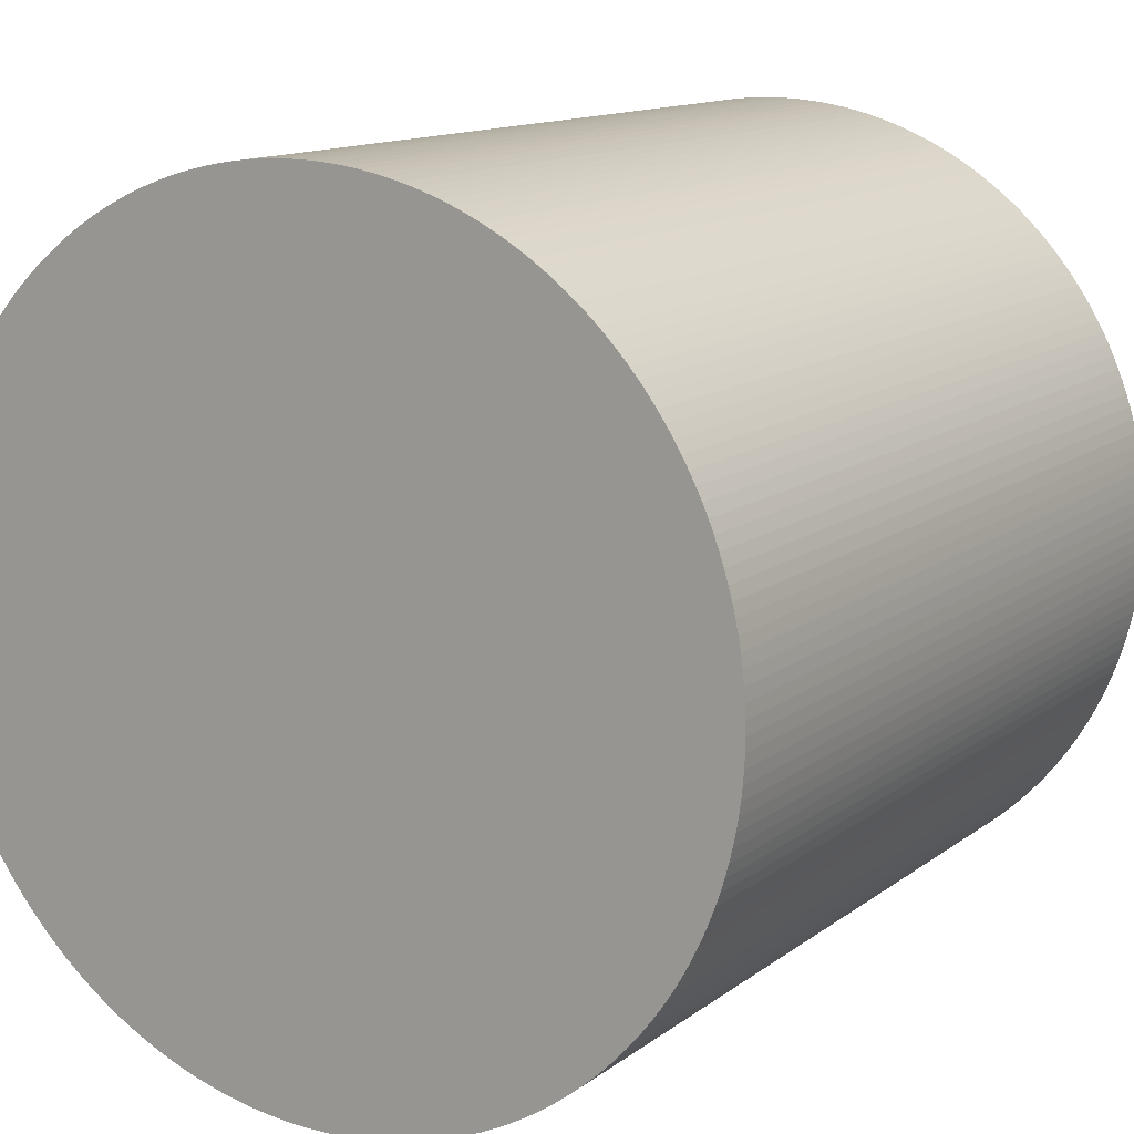
<metadata>
{"format":"obj","ext":"obj","renderer":"f3d","projection":"perspective","resolution":1024,"background":"white","views":[{"elev":13.0,"azim":31.7,"up":"+Z"}]}
</metadata>
<code>
v 0.7071 -1 -0.7071
v 0.729 -1 -0.6845
v 0.7501 -1 -0.6613
v 0.7705 -1 -0.6374
v 0.7902 -1 -0.6129
v 0.809 -1 -0.5878
v 0.8271 -1 -0.5621
v 0.8443 -1 -0.5358
v 0.8607 -1 -0.509
v 0.8763 -1 -0.4818
v 0.891 -1 -0.454
v 0.9048 -1 -0.4258
v 0.9178 -1 -0.3971
v 0.9298 -1 -0.3681
v 0.9409 -1 -0.3387
v 0.9511 -1 -0.309
v 0.9603 -1 -0.279
v 0.9686 -1 -0.2487
v 0.9759 -1 -0.2181
v 0.9823 -1 -0.1874
v 0.9877 -1 -0.1564
v 0.9921 -1 -0.1253
v 0.9956 -1 -0.09411
v 0.998 -1 -0.06279
v 0.9995 -1 -0.03141
v 1 -1 0
v 0.9995 -1 0.03141
v 0.998 -1 0.06279
v 0.9956 -1 0.09411
v 0.9921 -1 0.1253
v 0.9877 -1 0.1564
v 0.9823 -1 0.1874
v 0.9759 -1 0.2181
v 0.9686 -1 0.2487
v 0.9603 -1 0.279
v 0.9511 -1 0.309
v 0.9409 -1 0.3387
v 0.9298 -1 0.3681
v 0.9178 -1 0.3971
v 0.9048 -1 0.4258
v 0.891 -1 0.454
v 0.8763 -1 0.4818
v 0.8607 -1 0.509
v 0.8443 -1 0.5358
v 0.8271 -1 0.5621
v 0.809 -1 0.5878
v 0.7902 -1 0.6129
v 0.7705 -1 0.6374
v 0.7501 -1 0.6613
v 0.729 -1 0.6845
v 0.7071 -1 0.7071
v 0.6845 -1 0.729
v 0.6613 -1 0.7501
v 0.6374 -1 0.7705
v 0.6129 -1 0.7902
v 0.5878 -1 0.809
v 0.5621 -1 0.8271
v 0.5358 -1 0.8443
v 0.509 -1 0.8607
v 0.4818 -1 0.8763
v 0.454 -1 0.891
v 0.4258 -1 0.9048
v 0.3971 -1 0.9178
v 0.3681 -1 0.9298
v 0.3387 -1 0.9409
v 0.309 -1 0.9511
v 0.279 -1 0.9603
v 0.2487 -1 0.9686
v 0.2181 -1 0.9759
v 0.1874 -1 0.9823
v 0.1564 -1 0.9877
v 0.1253 -1 0.9921
v 0.09411 -1 0.9956
v 0.06279 -1 0.998
v 0.03141 -1 0.9995
v -1e-06 -1 1
v -0.03141 -1 0.9995
v -0.06279 -1 0.998
v -0.09411 -1 0.9956
v -0.1253 -1 0.9921
v -0.1564 -1 0.9877
v -0.1874 -1 0.9823
v -0.2181 -1 0.9759
v -0.2487 -1 0.9686
v -0.279 -1 0.9603
v -0.309 -1 0.9511
v -0.3387 -1 0.9409
v -0.3681 -1 0.9298
v -0.3971 -1 0.9178
v -0.4258 -1 0.9048
v -0.454 -1 0.891
v -0.4818 -1 0.8763
v -0.509 -1 0.8607
v -0.5358 -1 0.8443
v -0.5621 -1 0.8271
v -0.5878 -1 0.809
v -0.6129 -1 0.7902
v -0.6374 -1 0.7705
v -0.6613 -1 0.7501
v -0.6845 -1 0.729
v -0.7071 -1 0.7071
v -0.729 -1 0.6845
v -0.7501 -1 0.6613
v -0.7705 -1 0.6374
v -0.7902 -1 0.6129
v -0.809 -1 0.5878
v -0.8271 -1 0.5621
v -0.8443 -1 0.5358
v -0.8607 -1 0.509
v -0.8763 -1 0.4818
v -0.891 -1 0.454
v -0.9048 -1 0.4258
v -0.9178 -1 0.3971
v -0.9298 -1 0.3681
v -0.9409 -1 0.3387
v -0.9511 -1 0.309
v -0.9603 -1 0.279
v -0.9686 -1 0.2487
v -0.9759 -1 0.2181
v -0.9823 -1 0.1874
v -0.9877 -1 0.1564
v -0.9921 -1 0.1253
v -0.9956 -1 0.09411
v -0.998 -1 0.06279
v -0.9995 -1 0.03141
v -1 -1 -1e-06
v -0.9995 -1 -0.03141
v -0.998 -1 -0.06279
v -0.9956 -1 -0.09411
v -0.9921 -1 -0.1253
v -0.9877 -1 -0.1564
v -0.9823 -1 -0.1874
v -0.9759 -1 -0.2181
v -0.9686 -1 -0.2487
v -0.9603 -1 -0.279
v -0.9511 -1 -0.309
v -0.9409 -1 -0.3387
v -0.9298 -1 -0.3681
v -0.9178 -1 -0.3971
v -0.9048 -1 -0.4258
v -0.891 -1 -0.454
v -0.8763 -1 -0.4818
v -0.8607 -1 -0.509
v -0.8443 -1 -0.5358
v -0.8271 -1 -0.5621
v -0.809 -1 -0.5878
v -0.7902 -1 -0.6129
v -0.7705 -1 -0.6374
v -0.7501 -1 -0.6613
v -0.729 -1 -0.6845
v -0.7071 -1 -0.7071
v -0.6845 -1 -0.729
v -0.6613 -1 -0.7501
v -0.6374 -1 -0.7705
v -0.6129 -1 -0.7902
v -0.5878 -1 -0.809
v -0.5621 -1 -0.8271
v -0.5358 -1 -0.8443
v -0.509 -1 -0.8607
v -0.4818 -1 -0.8763
v -0.454 -1 -0.891
v -0.4258 -1 -0.9048
v -0.3971 -1 -0.9178
v -0.3681 -1 -0.9298
v -0.3387 -1 -0.9409
v -0.309 -1 -0.9511
v -0.279 -1 -0.9603
v -0.2487 -1 -0.9686
v -0.2181 -1 -0.9759
v -0.1874 -1 -0.9823
v -0.1564 -1 -0.9877
v -0.1253 -1 -0.9921
v -0.09411 -1 -0.9956
v -0.06279 -1 -0.998
v -0.03141 -1 -0.9995
v 2e-06 -1 -1
v 0.03141 -1 -0.9995
v 0.06279 -1 -0.998
v 0.09411 -1 -0.9956
v 0.1253 -1 -0.9921
v 0.1564 -1 -0.9877
v 0.1874 -1 -0.9823
v 0.2181 -1 -0.9759
v 0.2487 -1 -0.9686
v 0.279 -1 -0.9603
v 0.309 -1 -0.9511
v 0.3387 -1 -0.9409
v 0.3681 -1 -0.9298
v 0.3972 -1 -0.9178
v 0.4258 -1 -0.9048
v 0.454 -1 -0.891
v 0.4818 -1 -0.8763
v 0.509 -1 -0.8607
v 0.5358 -1 -0.8443
v 0.5621 -1 -0.8271
v 0.5878 -1 -0.809
v 0.6129 -1 -0.7902
v 0.6374 -1 -0.7705
v 0.6613 -1 -0.7501
v 0.6845 -1 -0.729
v 0.7071 1 -0.7071
v 0.729 1 -0.6845
v 0.7501 1 -0.6613
v 0.7705 1 -0.6374
v 0.7902 1 -0.6129
v 0.809 1 -0.5878
v 0.8271 1 -0.5621
v 0.8443 1 -0.5358
v 0.8607 1 -0.509
v 0.8763 1 -0.4818
v 0.891 1 -0.454
v 0.9048 1 -0.4258
v 0.9178 1 -0.3971
v 0.9298 1 -0.3681
v 0.9409 1 -0.3387
v 0.9511 1 -0.309
v 0.9603 1 -0.279
v 0.9686 1 -0.2487
v 0.9759 1 -0.2181
v 0.9823 1 -0.1874
v 0.9877 1 -0.1564
v 0.9921 1 -0.1253
v 0.9956 1 -0.09411
v 0.998 1 -0.06279
v 0.9995 1 -0.03141
v 1 1 3e-06
v 0.9995 1 0.03141
v 0.998 1 0.06279
v 0.9956 1 0.09411
v 0.9921 1 0.1253
v 0.9877 1 0.1564
v 0.9823 1 0.1874
v 0.9759 1 0.2181
v 0.9686 1 0.2487
v 0.9603 1 0.279
v 0.9511 1 0.309
v 0.9409 1 0.3387
v 0.9298 1 0.3681
v 0.9178 1 0.3972
v 0.9048 1 0.4258
v 0.891 1 0.454
v 0.8763 1 0.4818
v 0.8607 1 0.509
v 0.8443 1 0.5358
v 0.8271 1 0.5621
v 0.809 1 0.5878
v 0.7902 1 0.6129
v 0.7705 1 0.6374
v 0.7501 1 0.6613
v 0.729 1 0.6845
v 0.7071 1 0.7071
v 0.6845 1 0.729
v 0.6613 1 0.7501
v 0.6374 1 0.7705
v 0.6129 1 0.7902
v 0.5878 1 0.809
v 0.5621 1 0.8271
v 0.5358 1 0.8443
v 0.509 1 0.8607
v 0.4818 1 0.8763
v 0.454 1 0.891
v 0.4258 1 0.9048
v 0.3971 1 0.9178
v 0.3681 1 0.9298
v 0.3387 1 0.9409
v 0.309 1 0.9511
v 0.279 1 0.9603
v 0.2487 1 0.9686
v 0.2181 1 0.9759
v 0.1874 1 0.9823
v 0.1564 1 0.9877
v 0.1253 1 0.9921
v 0.0941 1 0.9956
v 0.06279 1 0.998
v 0.03141 1 0.9995
v -3e-06 1 1
v -0.03141 1 0.9995
v -0.06279 1 0.998
v -0.09411 1 0.9956
v -0.1253 1 0.9921
v -0.1564 1 0.9877
v -0.1874 1 0.9823
v -0.2181 1 0.9759
v -0.2487 1 0.9686
v -0.279 1 0.9603
v -0.309 1 0.9511
v -0.3387 1 0.9409
v -0.3681 1 0.9298
v -0.3972 1 0.9178
v -0.4258 1 0.9048
v -0.454 1 0.891
v -0.4818 1 0.8763
v -0.509 1 0.8607
v -0.5358 1 0.8443
v -0.5621 1 0.8271
v -0.5878 1 0.809
v -0.6129 1 0.7902
v -0.6374 1 0.7705
v -0.6613 1 0.7501
v -0.6845 1 0.729
v -0.7071 1 0.7071
v -0.729 1 0.6845
v -0.7501 1 0.6613
v -0.7705 1 0.6374
v -0.7902 1 0.6129
v -0.809 1 0.5878
v -0.8271 1 0.5621
v -0.8443 1 0.5358
v -0.8607 1 0.509
v -0.8763 1 0.4818
v -0.891 1 0.454
v -0.9048 1 0.4258
v -0.9178 1 0.3971
v -0.9298 1 0.3681
v -0.9409 1 0.3387
v -0.9511 1 0.309
v -0.9603 1 0.279
v -0.9686 1 0.2487
v -0.9759 1 0.2181
v -0.9823 1 0.1874
v -0.9877 1 0.1564
v -0.9921 1 0.1253
v -0.9956 1 0.0941
v -0.998 1 0.06279
v -0.9995 1 0.03141
v -1 1 -4e-06
v -0.9995 1 -0.03141
v -0.998 1 -0.06279
v -0.9956 1 -0.09411
v -0.9921 1 -0.1253
v -0.9877 1 -0.1564
v -0.9823 1 -0.1874
v -0.9759 1 -0.2181
v -0.9686 1 -0.2487
v -0.9603 1 -0.279
v -0.9511 1 -0.309
v -0.9409 1 -0.3387
v -0.9298 1 -0.3681
v -0.9178 1 -0.3972
v -0.9048 1 -0.4258
v -0.891 1 -0.454
v -0.8763 1 -0.4818
v -0.8607 1 -0.509
v -0.8443 1 -0.5358
v -0.8271 1 -0.5621
v -0.809 1 -0.5878
v -0.7902 1 -0.6129
v -0.7705 1 -0.6374
v -0.7501 1 -0.6613
v -0.729 1 -0.6845
v -0.7071 1 -0.7071
v -0.6845 1 -0.729
v -0.6613 1 -0.7501
v -0.6374 1 -0.7705
v -0.6129 1 -0.7902
v -0.5878 1 -0.809
v -0.5621 1 -0.8271
v -0.5358 1 -0.8443
v -0.509 1 -0.8607
v -0.4818 1 -0.8763
v -0.454 1 -0.891
v -0.4258 1 -0.9048
v -0.3971 1 -0.9178
v -0.3681 1 -0.9298
v -0.3387 1 -0.9409
v -0.309 1 -0.9511
v -0.279 1 -0.9603
v -0.2487 1 -0.9686
v -0.2181 1 -0.9759
v -0.1874 1 -0.9823
v -0.1564 1 -0.9877
v -0.1253 1 -0.9921
v -0.0941 1 -0.9956
v -0.06279 1 -0.998
v -0.03141 1 -0.9995
v 4e-06 1 -1
v 0.03141 1 -0.9995
v 0.0628 1 -0.998
v 0.09411 1 -0.9956
v 0.1253 1 -0.9921
v 0.1564 1 -0.9877
v 0.1874 1 -0.9823
v 0.2181 1 -0.9759
v 0.2487 1 -0.9686
v 0.279 1 -0.9603
v 0.309 1 -0.9511
v 0.3387 1 -0.9409
v 0.3681 1 -0.9298
v 0.3972 1 -0.9178
v 0.4258 1 -0.9048
v 0.454 1 -0.891
v 0.4818 1 -0.8763
v 0.509 1 -0.8607
v 0.5358 1 -0.8443
v 0.5621 1 -0.8271
v 0.5878 1 -0.809
v 0.6129 1 -0.7902
v 0.6374 1 -0.7705
v 0.6613 1 -0.7501
v 0.6845 1 -0.729
v 0 -1 0
v 0 1 -0
f 401 1 2
f 402 202 201
f 401 2 3
f 402 203 202
f 401 3 4
f 402 204 203
f 401 4 5
f 402 205 204
f 401 5 6
f 402 206 205
f 401 6 7
f 402 207 206
f 401 7 8
f 402 208 207
f 401 8 9
f 402 209 208
f 401 9 10
f 402 210 209
f 401 10 11
f 402 211 210
f 401 11 12
f 402 212 211
f 401 12 13
f 402 213 212
f 401 13 14
f 402 214 213
f 401 14 15
f 402 215 214
f 401 15 16
f 402 216 215
f 401 16 17
f 402 217 216
f 401 17 18
f 402 218 217
f 401 18 19
f 402 219 218
f 401 19 20
f 402 220 219
f 401 20 21
f 402 221 220
f 401 21 22
f 402 222 221
f 401 22 23
f 402 223 222
f 401 23 24
f 402 224 223
f 401 24 25
f 402 225 224
f 401 25 26
f 402 226 225
f 401 26 27
f 402 227 226
f 401 27 28
f 402 228 227
f 401 28 29
f 402 229 228
f 401 29 30
f 402 230 229
f 401 30 31
f 402 231 230
f 401 31 32
f 402 232 231
f 401 32 33
f 402 233 232
f 401 33 34
f 402 234 233
f 401 34 35
f 402 235 234
f 401 35 36
f 402 236 235
f 401 36 37
f 402 237 236
f 401 37 38
f 402 238 237
f 401 38 39
f 402 239 238
f 401 39 40
f 402 240 239
f 401 40 41
f 402 241 240
f 401 41 42
f 402 242 241
f 401 42 43
f 402 243 242
f 401 43 44
f 402 244 243
f 401 44 45
f 402 245 244
f 401 45 46
f 402 246 245
f 401 46 47
f 402 247 246
f 401 47 48
f 402 248 247
f 401 48 49
f 402 249 248
f 401 49 50
f 402 250 249
f 401 50 51
f 402 251 250
f 401 51 52
f 402 252 251
f 401 52 53
f 402 253 252
f 401 53 54
f 402 254 253
f 401 54 55
f 402 255 254
f 401 55 56
f 402 256 255
f 401 56 57
f 402 257 256
f 401 57 58
f 402 258 257
f 401 58 59
f 402 259 258
f 401 59 60
f 402 260 259
f 401 60 61
f 402 261 260
f 401 61 62
f 402 262 261
f 401 62 63
f 402 263 262
f 401 63 64
f 402 264 263
f 401 64 65
f 402 265 264
f 401 65 66
f 402 266 265
f 401 66 67
f 402 267 266
f 401 67 68
f 402 268 267
f 401 68 69
f 402 269 268
f 401 69 70
f 402 270 269
f 401 70 71
f 402 271 270
f 401 71 72
f 402 272 271
f 401 72 73
f 402 273 272
f 401 73 74
f 402 274 273
f 401 74 75
f 402 275 274
f 401 75 76
f 402 276 275
f 401 76 77
f 402 277 276
f 401 77 78
f 402 278 277
f 401 78 79
f 402 279 278
f 401 79 80
f 402 280 279
f 401 80 81
f 402 281 280
f 401 81 82
f 402 282 281
f 401 82 83
f 402 283 282
f 401 83 84
f 402 284 283
f 401 84 85
f 402 285 284
f 401 85 86
f 402 286 285
f 401 86 87
f 402 287 286
f 401 87 88
f 402 288 287
f 401 88 89
f 402 289 288
f 401 89 90
f 402 290 289
f 401 90 91
f 402 291 290
f 401 91 92
f 402 292 291
f 401 92 93
f 402 293 292
f 401 93 94
f 402 294 293
f 401 94 95
f 402 295 294
f 401 95 96
f 402 296 295
f 401 96 97
f 402 297 296
f 401 97 98
f 402 298 297
f 401 98 99
f 402 299 298
f 401 99 100
f 402 300 299
f 401 100 101
f 402 301 300
f 401 101 102
f 402 302 301
f 401 102 103
f 402 303 302
f 401 103 104
f 402 304 303
f 401 104 105
f 402 305 304
f 401 105 106
f 402 306 305
f 401 106 107
f 402 307 306
f 401 107 108
f 402 308 307
f 401 108 109
f 402 309 308
f 401 109 110
f 402 310 309
f 401 110 111
f 402 311 310
f 401 111 112
f 402 312 311
f 401 112 113
f 402 313 312
f 401 113 114
f 402 314 313
f 401 114 115
f 402 315 314
f 401 115 116
f 402 316 315
f 401 116 117
f 402 317 316
f 401 117 118
f 402 318 317
f 401 118 119
f 402 319 318
f 401 119 120
f 402 320 319
f 401 120 121
f 402 321 320
f 401 121 122
f 402 322 321
f 401 122 123
f 402 323 322
f 401 123 124
f 402 324 323
f 401 124 125
f 402 325 324
f 401 125 126
f 402 326 325
f 401 126 127
f 402 327 326
f 401 127 128
f 402 328 327
f 401 128 129
f 402 329 328
f 401 129 130
f 402 330 329
f 401 130 131
f 402 331 330
f 401 131 132
f 402 332 331
f 401 132 133
f 402 333 332
f 401 133 134
f 402 334 333
f 401 134 135
f 402 335 334
f 401 135 136
f 402 336 335
f 401 136 137
f 402 337 336
f 401 137 138
f 402 338 337
f 401 138 139
f 402 339 338
f 401 139 140
f 402 340 339
f 401 140 141
f 402 341 340
f 401 141 142
f 402 342 341
f 401 142 143
f 402 343 342
f 401 143 144
f 402 344 343
f 401 144 145
f 402 345 344
f 401 145 146
f 402 346 345
f 401 146 147
f 402 347 346
f 401 147 148
f 402 348 347
f 401 148 149
f 402 349 348
f 401 149 150
f 402 350 349
f 401 150 151
f 402 351 350
f 401 151 152
f 402 352 351
f 401 152 153
f 402 353 352
f 401 153 154
f 402 354 353
f 401 154 155
f 402 355 354
f 401 155 156
f 402 356 355
f 401 156 157
f 402 357 356
f 401 157 158
f 402 358 357
f 401 158 159
f 402 359 358
f 401 159 160
f 402 360 359
f 401 160 161
f 402 361 360
f 401 161 162
f 402 362 361
f 401 162 163
f 402 363 362
f 401 163 164
f 402 364 363
f 401 164 165
f 402 365 364
f 401 165 166
f 402 366 365
f 401 166 167
f 402 367 366
f 401 167 168
f 402 368 367
f 401 168 169
f 402 369 368
f 401 169 170
f 402 370 369
f 401 170 171
f 402 371 370
f 401 171 172
f 402 372 371
f 401 172 173
f 402 373 372
f 401 173 174
f 402 374 373
f 401 174 175
f 402 375 374
f 401 175 176
f 402 376 375
f 401 176 177
f 402 377 376
f 401 177 178
f 402 378 377
f 401 178 179
f 402 379 378
f 401 179 180
f 402 380 379
f 401 180 181
f 402 381 380
f 401 181 182
f 402 382 381
f 401 182 183
f 402 383 382
f 401 183 184
f 402 384 383
f 401 184 185
f 402 385 384
f 401 185 186
f 402 386 385
f 401 186 187
f 402 387 386
f 401 187 188
f 402 388 387
f 401 188 189
f 402 389 388
f 401 189 190
f 402 390 389
f 401 190 191
f 402 391 390
f 401 191 192
f 402 392 391
f 401 192 193
f 402 393 392
f 401 193 194
f 402 394 393
f 401 194 195
f 402 395 394
f 401 195 196
f 402 396 395
f 401 196 197
f 402 397 396
f 401 197 198
f 402 398 397
f 401 198 199
f 402 399 398
f 401 199 200
f 402 400 399
f 200 1 401
f 402 201 400
f 201 1 400
f 1 200 400
f 199 399 400
f 199 400 200
f 198 398 399
f 198 399 199
f 197 397 398
f 197 398 198
f 196 396 397
f 196 397 197
f 195 395 396
f 195 396 196
f 194 394 395
f 194 395 195
f 193 393 394
f 193 394 194
f 192 392 393
f 192 393 193
f 191 391 392
f 191 392 192
f 190 390 391
f 190 391 191
f 189 389 390
f 189 390 190
f 188 388 389
f 188 389 189
f 187 387 388
f 187 388 188
f 186 386 387
f 186 387 187
f 185 385 386
f 185 386 186
f 184 384 385
f 184 385 185
f 183 383 384
f 183 384 184
f 182 382 383
f 182 383 183
f 181 381 382
f 181 382 182
f 180 380 381
f 180 381 181
f 179 379 380
f 179 380 180
f 178 378 379
f 178 379 179
f 177 377 378
f 177 378 178
f 176 376 377
f 176 377 177
f 175 375 376
f 175 376 176
f 174 374 375
f 174 375 175
f 173 373 374
f 173 374 174
f 172 372 373
f 172 373 173
f 171 371 372
f 171 372 172
f 170 370 371
f 170 371 171
f 169 369 370
f 169 370 170
f 168 368 369
f 168 369 169
f 167 367 368
f 167 368 168
f 166 366 367
f 166 367 167
f 165 365 366
f 165 366 166
f 164 364 365
f 164 365 165
f 163 363 364
f 163 364 164
f 162 362 363
f 162 363 163
f 161 361 362
f 161 362 162
f 160 360 361
f 160 361 161
f 159 359 360
f 159 360 160
f 158 358 359
f 158 359 159
f 157 357 358
f 157 358 158
f 156 356 357
f 156 357 157
f 155 355 356
f 155 356 156
f 154 354 355
f 154 355 155
f 153 353 354
f 153 354 154
f 152 352 353
f 152 353 153
f 151 351 352
f 151 352 152
f 150 350 351
f 150 351 151
f 149 349 350
f 149 350 150
f 148 348 349
f 148 349 149
f 147 347 348
f 147 348 148
f 146 346 347
f 146 347 147
f 145 345 346
f 145 346 146
f 144 344 345
f 144 345 145
f 143 343 344
f 143 344 144
f 142 342 343
f 142 343 143
f 141 341 342
f 141 342 142
f 140 340 341
f 140 341 141
f 139 339 340
f 139 340 140
f 138 338 339
f 138 339 139
f 137 337 338
f 137 338 138
f 136 336 337
f 136 337 137
f 135 335 336
f 135 336 136
f 134 334 335
f 134 335 135
f 133 333 334
f 133 334 134
f 132 332 333
f 132 333 133
f 131 331 332
f 131 332 132
f 130 330 331
f 130 331 131
f 129 329 330
f 129 330 130
f 128 328 329
f 128 329 129
f 127 327 328
f 127 328 128
f 126 326 327
f 126 327 127
f 125 325 326
f 125 326 126
f 124 324 325
f 124 325 125
f 123 323 324
f 123 324 124
f 122 322 323
f 122 323 123
f 121 321 322
f 121 322 122
f 120 320 321
f 120 321 121
f 119 319 320
f 119 320 120
f 118 318 319
f 118 319 119
f 117 317 318
f 117 318 118
f 116 316 317
f 116 317 117
f 115 315 316
f 115 316 116
f 114 314 315
f 114 315 115
f 113 313 314
f 113 314 114
f 112 312 313
f 112 313 113
f 111 311 312
f 111 312 112
f 110 310 311
f 110 311 111
f 109 309 310
f 109 310 110
f 108 308 309
f 108 309 109
f 107 307 308
f 107 308 108
f 106 306 307
f 106 307 107
f 105 305 306
f 105 306 106
f 104 304 305
f 104 305 105
f 103 303 304
f 103 304 104
f 102 302 303
f 102 303 103
f 101 301 302
f 101 302 102
f 100 300 301
f 100 301 101
f 99 299 300
f 99 300 100
f 98 298 299
f 98 299 99
f 97 297 298
f 97 298 98
f 96 296 297
f 96 297 97
f 95 295 296
f 95 296 96
f 94 294 295
f 94 295 95
f 93 293 294
f 93 294 94
f 92 292 293
f 92 293 93
f 91 291 292
f 91 292 92
f 90 290 291
f 90 291 91
f 89 289 290
f 89 290 90
f 88 288 289
f 88 289 89
f 87 287 288
f 87 288 88
f 86 286 287
f 86 287 87
f 85 285 286
f 85 286 86
f 84 284 285
f 84 285 85
f 83 283 284
f 83 284 84
f 82 282 283
f 82 283 83
f 81 281 282
f 81 282 82
f 80 280 281
f 80 281 81
f 79 279 280
f 79 280 80
f 78 278 279
f 78 279 79
f 77 277 278
f 77 278 78
f 76 276 277
f 76 277 77
f 75 275 276
f 75 276 76
f 74 274 275
f 74 275 75
f 73 273 274
f 73 274 74
f 72 272 273
f 72 273 73
f 71 271 272
f 71 272 72
f 70 270 271
f 70 271 71
f 69 269 270
f 69 270 70
f 68 268 269
f 68 269 69
f 67 267 268
f 67 268 68
f 66 266 267
f 66 267 67
f 65 265 266
f 65 266 66
f 64 264 265
f 64 265 65
f 63 263 264
f 63 264 64
f 62 262 263
f 62 263 63
f 61 261 262
f 61 262 62
f 60 260 261
f 60 261 61
f 59 259 260
f 59 260 60
f 58 258 259
f 58 259 59
f 57 257 258
f 57 258 58
f 56 256 257
f 56 257 57
f 55 255 256
f 55 256 56
f 54 254 255
f 54 255 55
f 53 253 254
f 53 254 54
f 52 252 253
f 52 253 53
f 51 251 252
f 51 252 52
f 50 250 251
f 50 251 51
f 49 249 250
f 49 250 50
f 48 248 249
f 48 249 49
f 47 247 248
f 47 248 48
f 46 246 247
f 46 247 47
f 45 245 246
f 45 246 46
f 44 244 245
f 44 245 45
f 43 243 244
f 43 244 44
f 42 242 243
f 42 243 43
f 41 241 242
f 41 242 42
f 40 240 241
f 40 241 41
f 39 239 240
f 39 240 40
f 38 238 239
f 38 239 39
f 37 237 238
f 37 238 38
f 36 236 237
f 36 237 37
f 35 235 236
f 35 236 36
f 34 234 235
f 34 235 35
f 33 233 234
f 33 234 34
f 32 232 233
f 32 233 33
f 31 231 232
f 31 232 32
f 30 230 231
f 30 231 31
f 29 229 230
f 29 230 30
f 28 228 229
f 28 229 29
f 27 227 228
f 27 228 28
f 26 226 227
f 26 227 27
f 25 225 226
f 25 226 26
f 24 224 225
f 24 225 25
f 23 223 224
f 23 224 24
f 22 222 223
f 22 223 23
f 21 221 222
f 21 222 22
f 20 220 221
f 20 221 21
f 19 219 220
f 19 220 20
f 18 218 219
f 18 219 19
f 17 217 218
f 17 218 18
f 16 216 217
f 16 217 17
f 15 215 216
f 15 216 16
f 14 214 215
f 14 215 15
f 13 213 214
f 13 214 14
f 12 212 213
f 12 213 13
f 11 211 212
f 11 212 12
f 10 210 211
f 10 211 11
f 9 209 210
f 9 210 10
f 8 208 209
f 8 209 9
f 7 207 208
f 7 208 8
f 6 206 207
f 6 207 7
f 5 205 206
f 5 206 6
f 4 204 205
f 4 205 5
f 3 203 204
f 3 204 4
f 2 202 203
f 2 203 3
f 1 201 202
f 1 202 2

</code>
